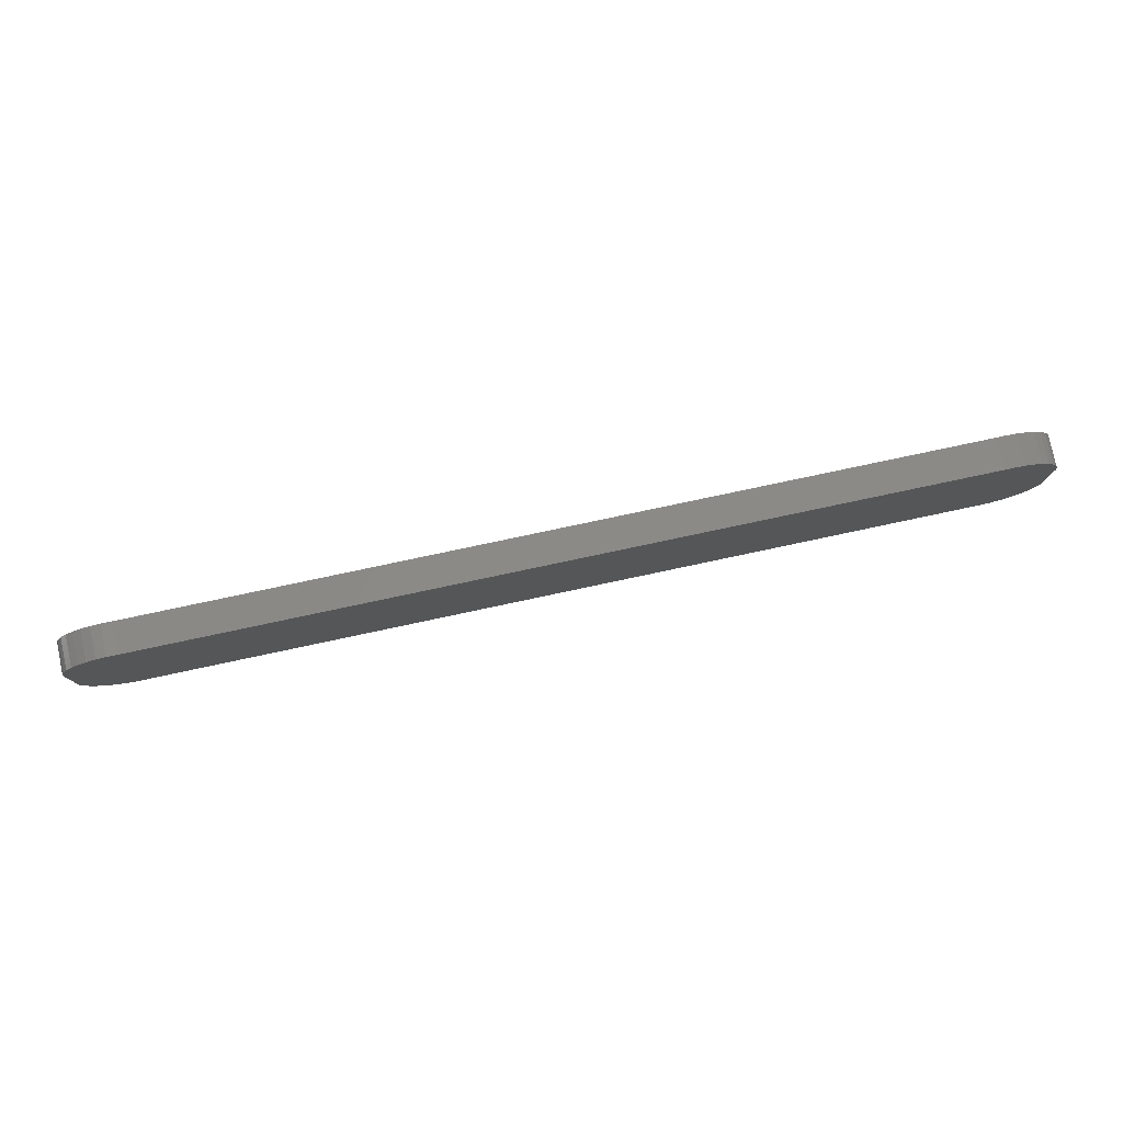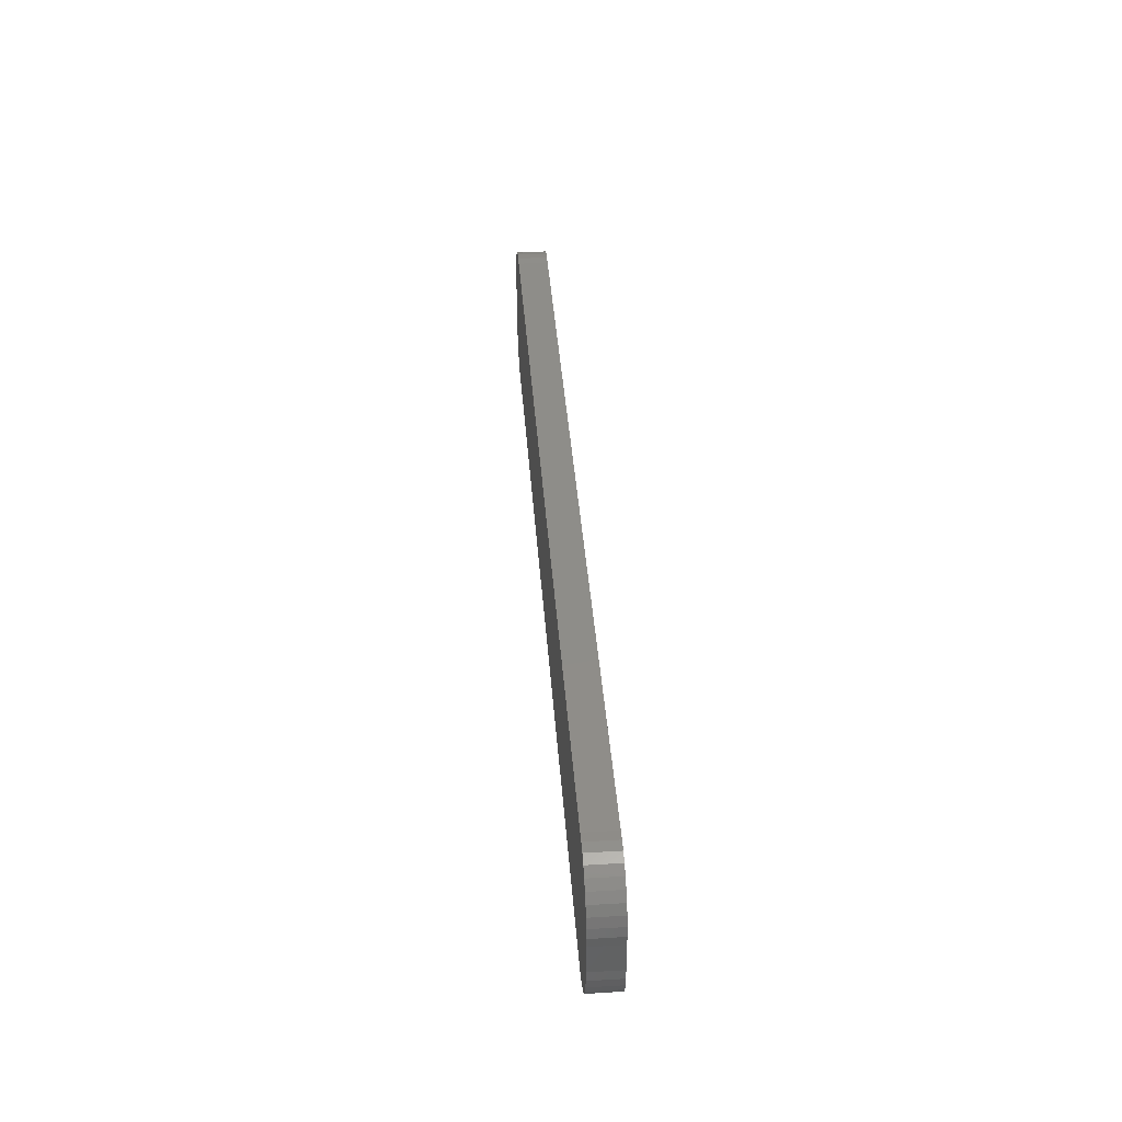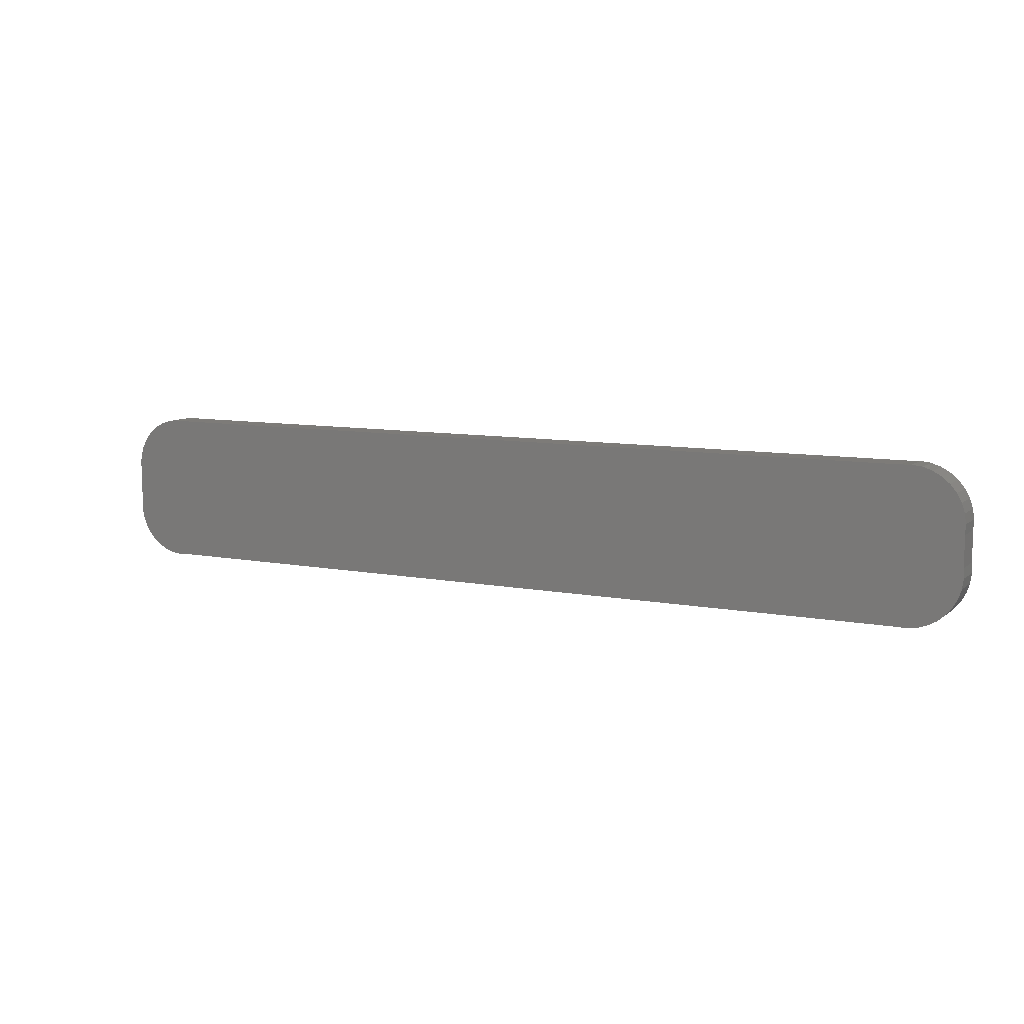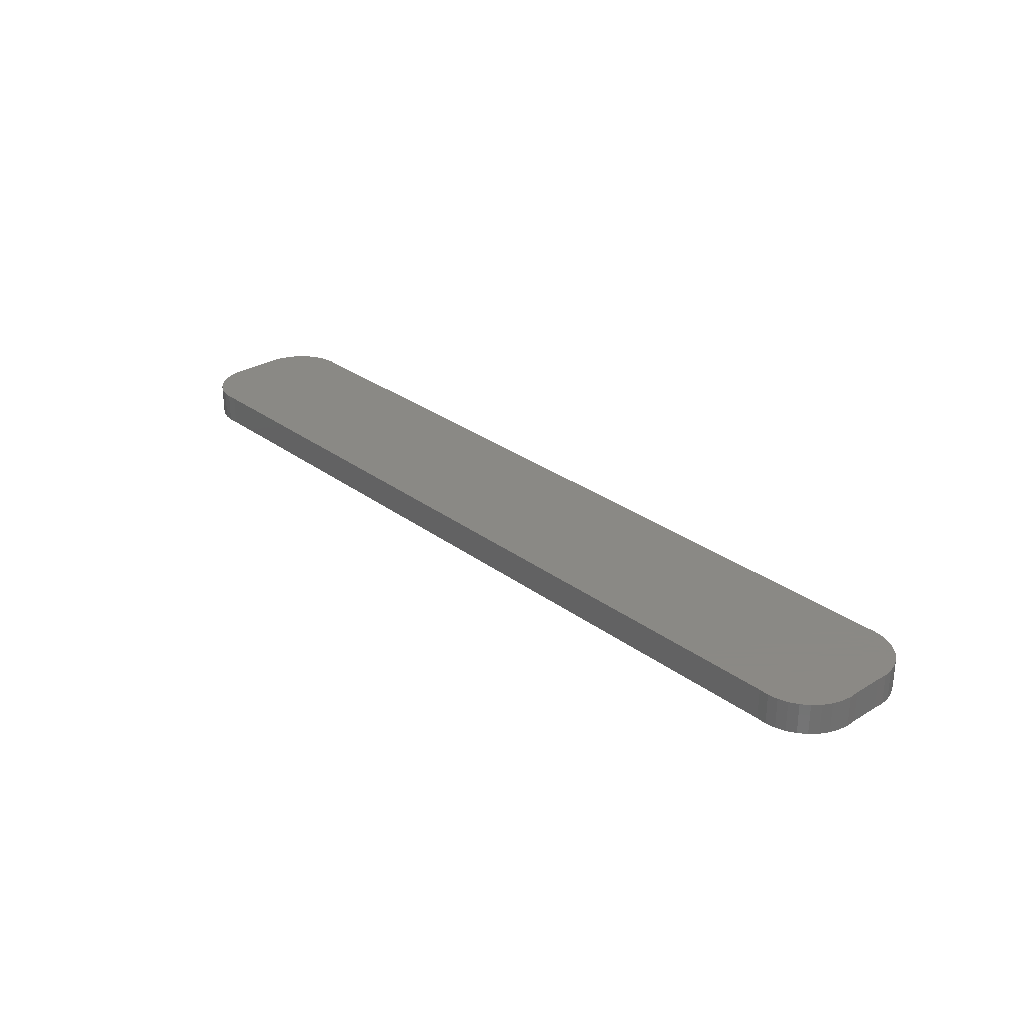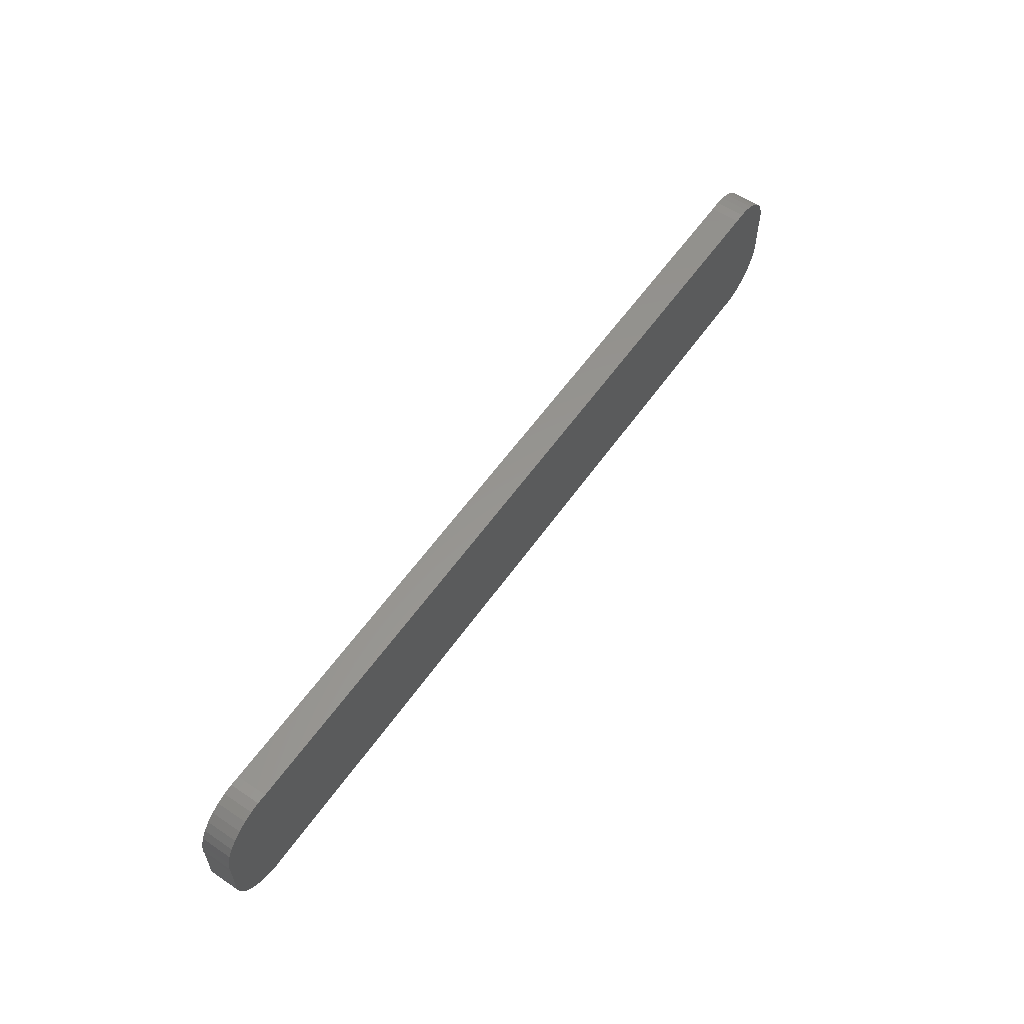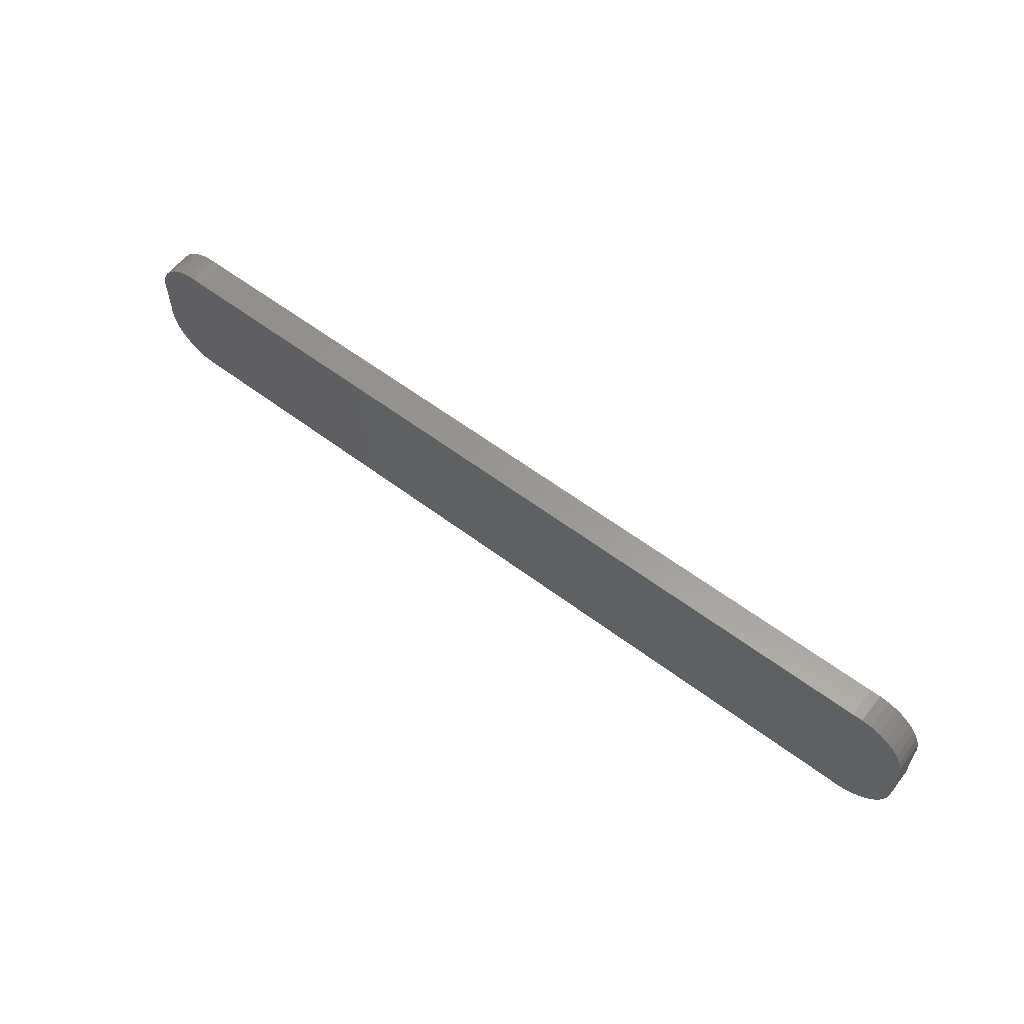
<metadata>
{"format":"stl","ext":"stl","renderer":"f3d","projection":"perspective","resolution":1024,"background":"white","views":[{"elev":78.7,"azim":-12.0,"up":"+Y"},{"elev":40.1,"azim":85.8,"up":"+Y"},{"elev":8.9,"azim":27.6,"up":"+Y"},{"elev":28.9,"azim":47.7,"up":"+Z"},{"elev":58.2,"azim":124.8,"up":"+Y"},{"elev":59.0,"azim":37.8,"up":"+Y"}]}
</metadata>
<code>
# stl→obj: 132 verts, 260 faces
v -1.009 -0.09702 -0.01587
v -1.008 -0.07672 0.03175
v -1.008 -0.07672 -0.01587
v -1.009 -0.09702 0.03175
v -1.006 -0.1172 -0.01587
v -1.006 -0.1172 0.03175
v -0.9997 -0.1364 -0.01587
v -0.9997 -0.1364 0.03175
v -0.9899 -0.1542 -0.01587
v -0.9899 -0.1542 0.03175
v -0.9769 -0.1698 -0.01587
v -0.9769 -0.1698 0.03175
v -0.9613 -0.1828 -0.01587
v -0.9613 -0.1828 0.03175
v -0.9435 -0.1927 -0.01587
v -0.9435 -0.1927 0.03175
v -0.9242 -0.1991 -0.01587
v -0.9242 -0.1991 0.03175
v -0.9041 -0.2019 -0.01587
v -0.9041 -0.2019 0.03175
v -0.8838 -0.2009 -0.01587
v -0.8838 -0.2009 0.03175
v -1.008 -0.01464 0.03175
v -1.008 -0.01464 -0.01587
v 0.7924 -0.2009 -0.01587
v 0.7924 -0.2009 0.03175
v -1.008 -0.07672 -0.03175
v -1.009 -0.09702 -0.03175
v -1.006 -0.1172 -0.03175
v -0.9997 -0.1364 -0.03175
v -0.9899 -0.1542 -0.03175
v -0.9769 -0.1698 -0.03175
v -0.9613 -0.1828 -0.03175
v -0.9435 -0.1927 -0.03175
v -0.9242 -0.1991 -0.03175
v -0.9041 -0.2019 -0.03175
v -0.8838 -0.2009 -0.03175
v -0.8838 0.1095 0.03175
v -0.9041 0.1105 0.03175
v -0.9242 0.1078 0.03175
v -0.9435 0.1013 0.03175
v -0.9613 0.09146 0.03175
v -0.9769 0.07848 0.03175
v -0.9899 0.06284 0.03175
v -0.9997 0.04508 0.03175
v -1.006 0.0258 0.03175
v -1.009 0.005661 0.03175
v 0.8329 -0.1991 0.03175
v 0.8127 -0.2019 0.03175
v 0.8855 -0.1698 0.03175
v 0.8521 -0.1927 0.03175
v 0.8699 -0.1828 0.03175
v 0.9084 -0.1364 0.03175
v 0.8985 -0.1542 0.03175
v 0.9148 -0.1172 0.03175
v 0.9166 -0.07672 0.03175
v 0.9176 -0.09702 0.03175
v 0.7924 0.1095 0.03175
v 0.9166 -0.01464 0.03175
v 0.8329 0.1078 0.03175
v 0.8127 0.1105 0.03175
v 0.9148 0.0258 0.03175
v 0.9176 0.005661 0.03175
v 0.8699 0.09146 0.03175
v 0.8521 0.1013 0.03175
v 0.8985 0.06284 0.03175
v 0.9084 0.04508 0.03175
v 0.8855 0.07848 0.03175
v -0.9041 0.1105 -0.01587
v -0.8838 0.1095 -0.01587
v -0.9242 0.1078 -0.01587
v -0.9435 0.1013 -0.01587
v -0.9613 0.09146 -0.01587
v -0.9769 0.07848 -0.01587
v -0.9899 0.06284 -0.01587
v -0.9997 0.04508 -0.01587
v -1.006 0.0258 -0.01587
v -1.009 0.005661 -0.01587
v -1.008 -0.01464 -0.03175
v 0.8127 -0.2019 -0.01587
v 0.8329 -0.1991 -0.01587
v 0.8521 -0.1927 -0.01587
v 0.8699 -0.1828 -0.01587
v 0.8855 -0.1698 -0.01587
v 0.8985 -0.1542 -0.01587
v 0.9084 -0.1364 -0.01587
v 0.9148 -0.1172 -0.01587
v 0.9176 -0.09702 -0.01587
v 0.9166 -0.07672 -0.01587
v 0.7924 -0.2009 -0.03175
v -0.8838 0.1095 -0.03175
v -0.9242 0.1078 -0.03175
v -0.9041 0.1105 -0.03175
v -0.9435 0.1013 -0.03175
v -0.9613 0.09146 -0.03175
v -0.9769 0.07848 -0.03175
v -0.9899 0.06284 -0.03175
v -0.9997 0.04508 -0.03175
v -1.006 0.0258 -0.03175
v -1.009 0.005661 -0.03175
v 0.8329 -0.1991 -0.03175
v 0.8127 -0.2019 -0.03175
v 0.8855 -0.1698 -0.03175
v 0.8521 -0.1927 -0.03175
v 0.8699 -0.1828 -0.03175
v 0.9084 -0.1364 -0.03175
v 0.8985 -0.1542 -0.03175
v 0.9148 -0.1172 -0.03175
v 0.9166 -0.07672 -0.03175
v 0.9176 -0.09702 -0.03175
v 0.7924 0.1095 -0.03175
v 0.9166 -0.01464 -0.03175
v 0.8329 0.1078 -0.03175
v 0.8127 0.1105 -0.03175
v 0.9148 0.0258 -0.03175
v 0.9176 0.005661 -0.03175
v 0.8699 0.09146 -0.03175
v 0.8521 0.1013 -0.03175
v 0.8985 0.06284 -0.03175
v 0.9084 0.04508 -0.03175
v 0.8855 0.07848 -0.03175
v 0.9166 -0.01464 -0.01587
v 0.9176 0.005661 -0.01587
v 0.9148 0.0258 -0.01587
v 0.9084 0.04508 -0.01587
v 0.8985 0.06284 -0.01587
v 0.8855 0.07848 -0.01587
v 0.8699 0.09146 -0.01587
v 0.8521 0.1013 -0.01587
v 0.8329 0.1078 -0.01587
v 0.8127 0.1105 -0.01587
v 0.7924 0.1095 -0.01587
f 1 2 3
f 1 4 2
f 5 6 4
f 5 4 1
f 7 8 6
f 7 6 5
f 9 10 8
f 9 8 7
f 11 12 10
f 11 10 9
f 13 14 12
f 13 12 11
f 15 16 14
f 15 14 13
f 17 18 16
f 17 16 15
f 19 20 18
f 19 18 17
f 21 22 20
f 21 20 19
f 3 23 24
f 3 2 23
f 25 22 21
f 25 26 22
f 1 3 27
f 1 27 28
f 5 28 29
f 5 1 28
f 7 29 30
f 7 5 29
f 9 30 31
f 9 7 30
f 11 31 32
f 11 9 31
f 13 32 33
f 13 11 32
f 15 33 34
f 15 13 33
f 17 34 35
f 17 15 34
f 19 35 36
f 19 17 35
f 21 36 37
f 21 19 36
f 2 4 6
f 2 6 8
f 22 8 10
f 22 10 12
f 22 12 14
f 22 14 16
f 22 16 18
f 22 18 20
f 22 2 8
f 38 39 40
f 38 40 41
f 38 41 42
f 38 42 43
f 38 43 44
f 38 44 45
f 38 45 46
f 38 46 47
f 38 47 23
f 38 23 2
f 38 2 22
f 48 26 49
f 50 48 51
f 50 51 52
f 50 26 48
f 53 50 54
f 55 50 53
f 56 26 50
f 56 50 55
f 56 55 57
f 58 26 56
f 58 22 26
f 58 38 22
f 59 58 56
f 60 61 58
f 62 58 59
f 62 60 58
f 62 59 63
f 64 65 60
f 66 62 67
f 68 60 62
f 68 64 60
f 68 62 66
f 69 38 70
f 69 39 38
f 71 40 39
f 71 39 69
f 72 41 40
f 72 40 71
f 73 42 41
f 73 41 72
f 74 43 42
f 74 42 73
f 75 44 43
f 75 43 74
f 76 45 44
f 76 44 75
f 77 46 45
f 77 45 76
f 78 47 46
f 78 46 77
f 24 23 47
f 24 47 78
f 3 24 79
f 3 79 27
f 80 26 25
f 80 49 26
f 81 48 49
f 81 49 80
f 82 51 48
f 82 48 81
f 83 52 51
f 83 51 82
f 84 50 52
f 84 52 83
f 85 54 50
f 85 50 84
f 86 53 54
f 86 54 85
f 87 55 53
f 87 53 86
f 88 57 55
f 88 55 87
f 89 56 57
f 89 57 88
f 25 21 37
f 25 37 90
f 27 29 28
f 27 30 29
f 37 31 30
f 37 32 31
f 37 33 32
f 37 34 33
f 37 35 34
f 37 36 35
f 37 30 27
f 91 92 93
f 91 94 92
f 91 95 94
f 91 96 95
f 91 97 96
f 91 98 97
f 91 99 98
f 91 100 99
f 91 79 100
f 91 27 79
f 91 37 27
f 101 102 90
f 103 104 101
f 103 105 104
f 103 101 90
f 106 107 103
f 108 106 103
f 109 103 90
f 109 108 103
f 109 110 108
f 111 109 90
f 111 90 37
f 111 37 91
f 112 109 111
f 113 111 114
f 115 112 111
f 115 111 113
f 115 116 112
f 117 113 118
f 119 120 115
f 121 115 113
f 121 113 117
f 121 119 115
f 122 56 89
f 122 59 56
f 123 59 122
f 123 63 59
f 124 62 63
f 124 63 123
f 125 67 62
f 125 62 124
f 126 66 67
f 126 67 125
f 127 68 66
f 127 66 126
f 128 64 68
f 128 68 127
f 129 65 64
f 129 64 128
f 130 60 65
f 130 65 129
f 131 61 60
f 131 60 130
f 132 58 61
f 132 61 131
f 70 58 132
f 70 38 58
f 69 70 91
f 69 91 93
f 71 93 92
f 71 69 93
f 72 92 94
f 72 71 92
f 73 94 95
f 73 72 94
f 74 95 96
f 74 73 95
f 75 96 97
f 75 74 96
f 76 97 98
f 76 75 97
f 77 98 99
f 77 76 98
f 78 99 100
f 78 77 99
f 24 100 79
f 24 78 100
f 80 25 90
f 80 90 102
f 81 102 101
f 81 80 102
f 82 101 104
f 82 81 101
f 83 104 105
f 83 82 104
f 84 105 103
f 84 83 105
f 85 103 107
f 85 84 103
f 86 107 106
f 86 85 107
f 87 106 108
f 87 86 106
f 88 108 110
f 88 87 108
f 89 110 109
f 89 88 110
f 122 89 109
f 122 109 112
f 123 122 112
f 123 112 116
f 124 116 115
f 124 123 116
f 125 115 120
f 125 124 115
f 126 120 119
f 126 125 120
f 127 119 121
f 127 126 119
f 128 121 117
f 128 127 121
f 129 117 118
f 129 128 117
f 130 118 113
f 130 129 118
f 131 113 114
f 131 130 113
f 132 114 111
f 132 131 114
f 70 132 111
f 70 111 91

</code>
